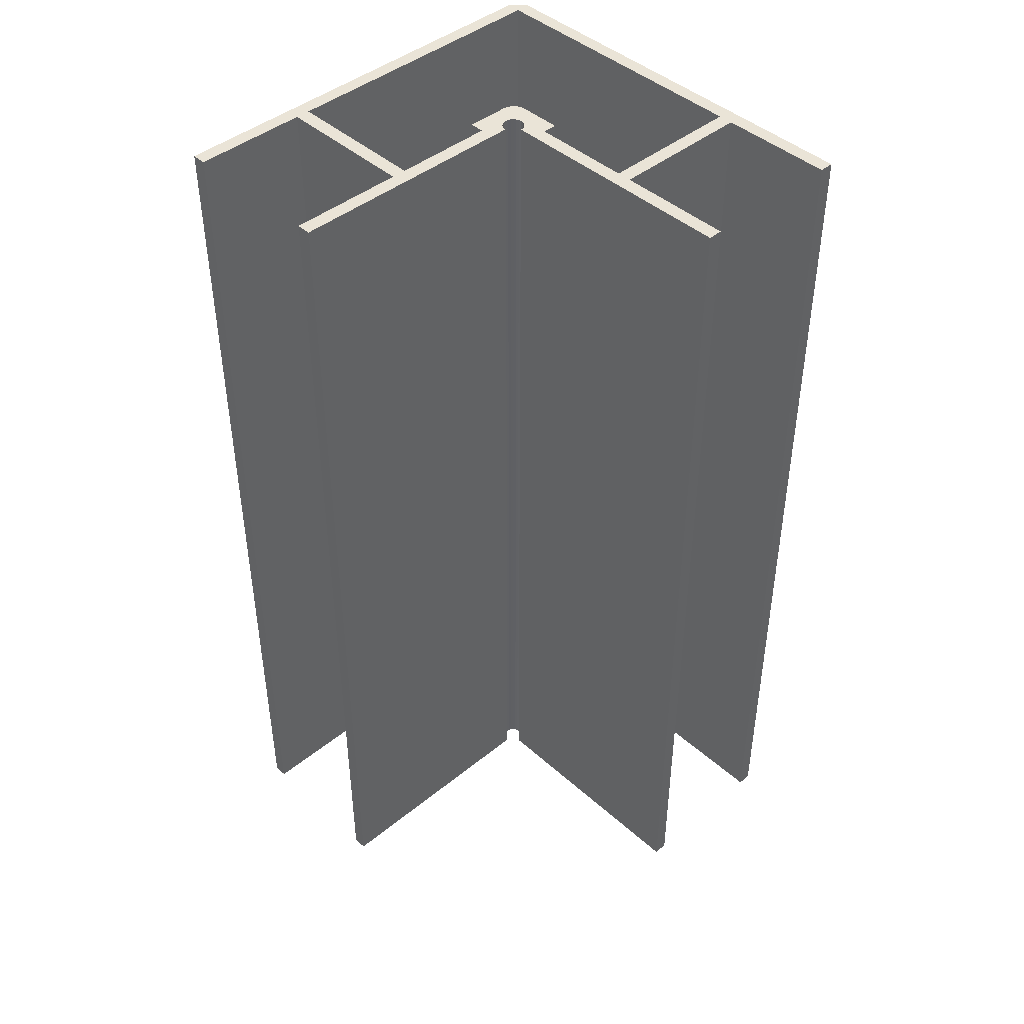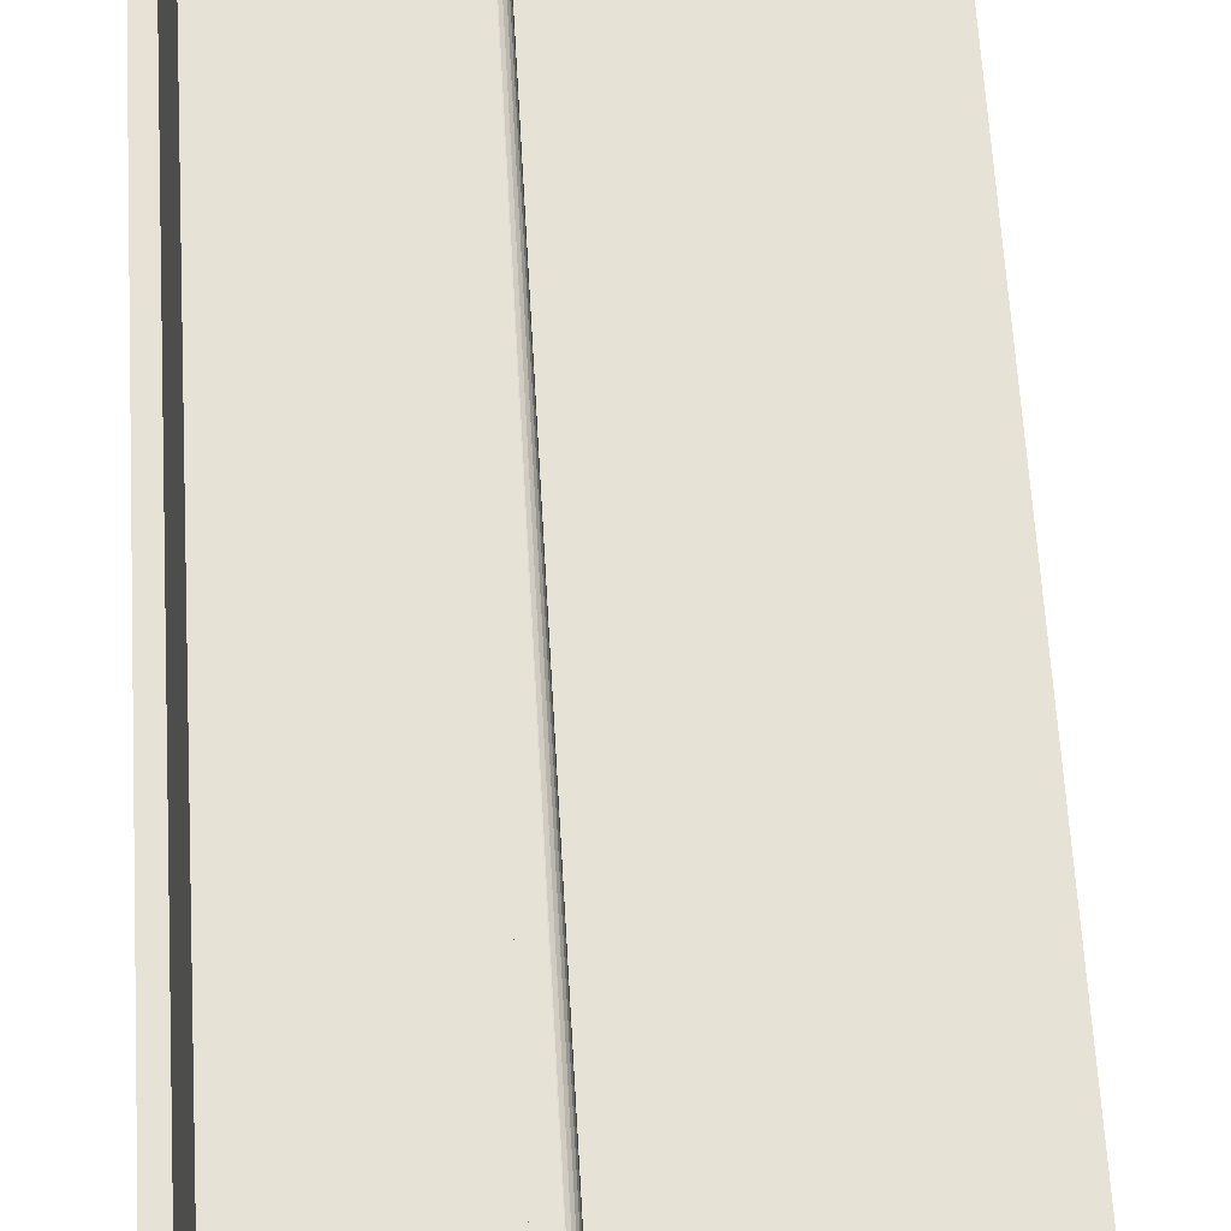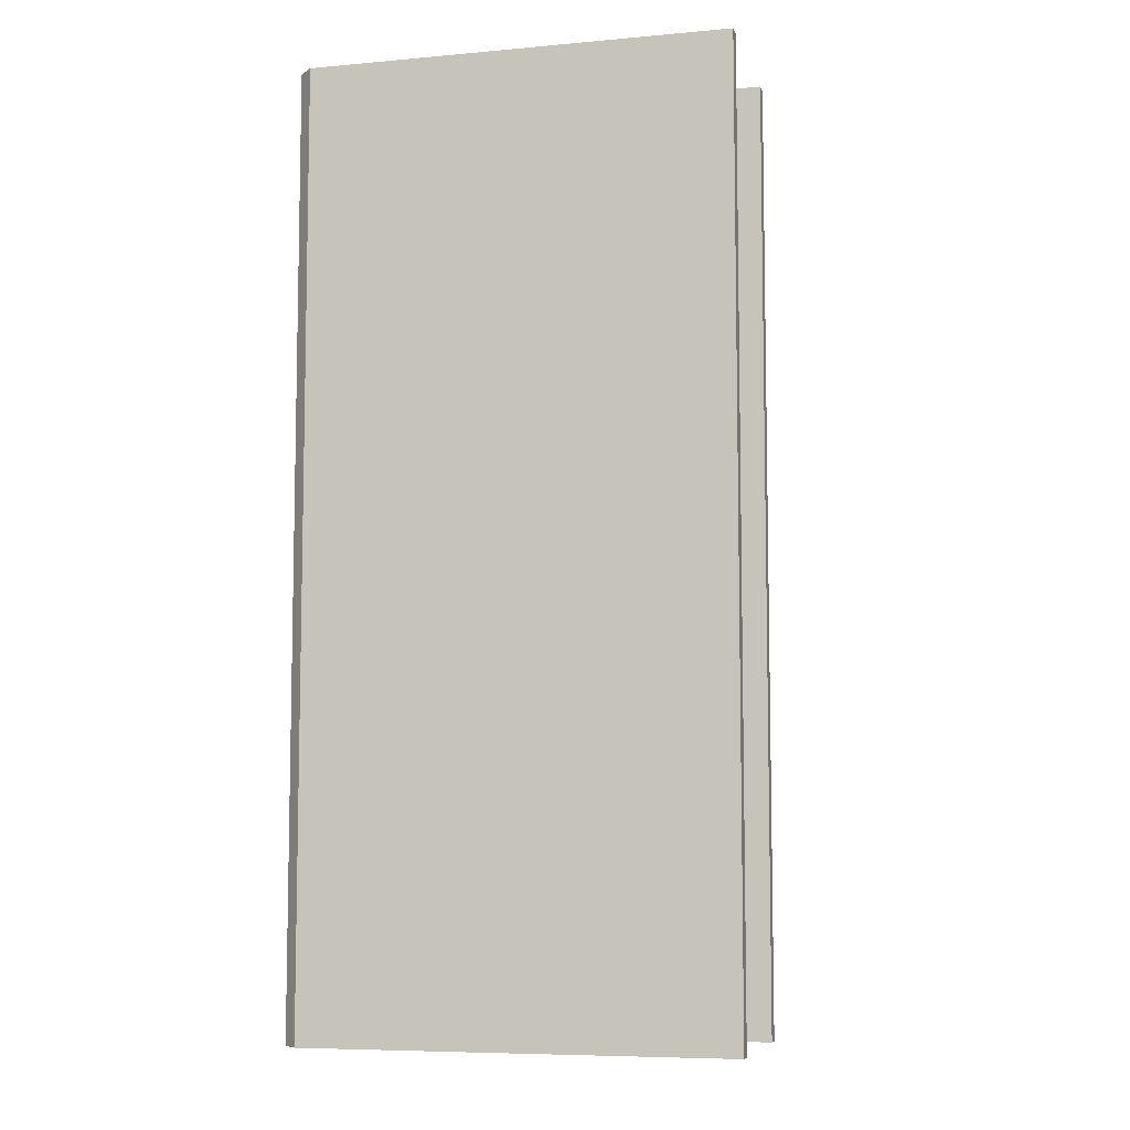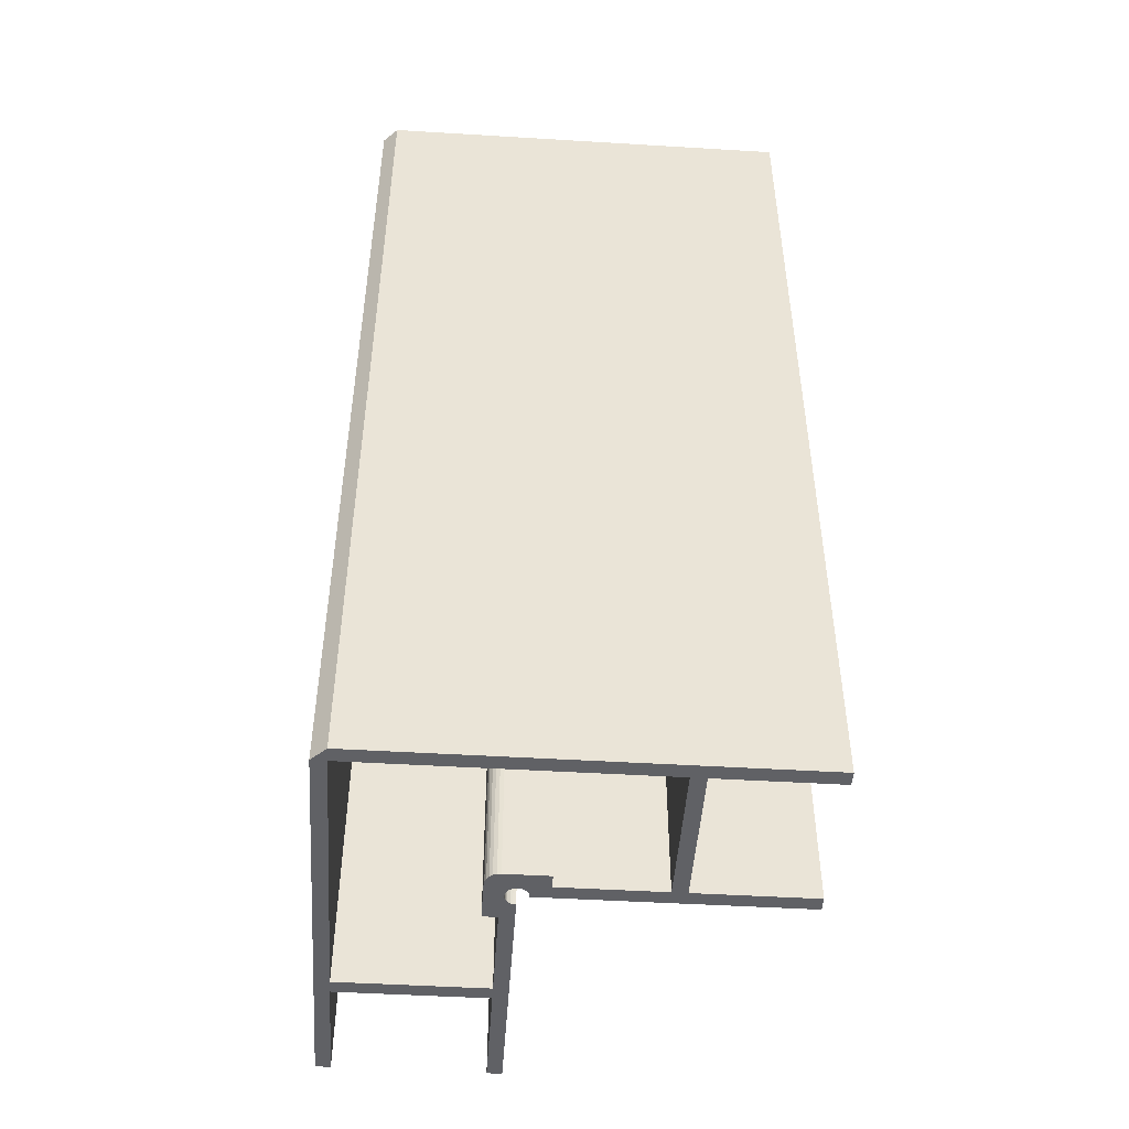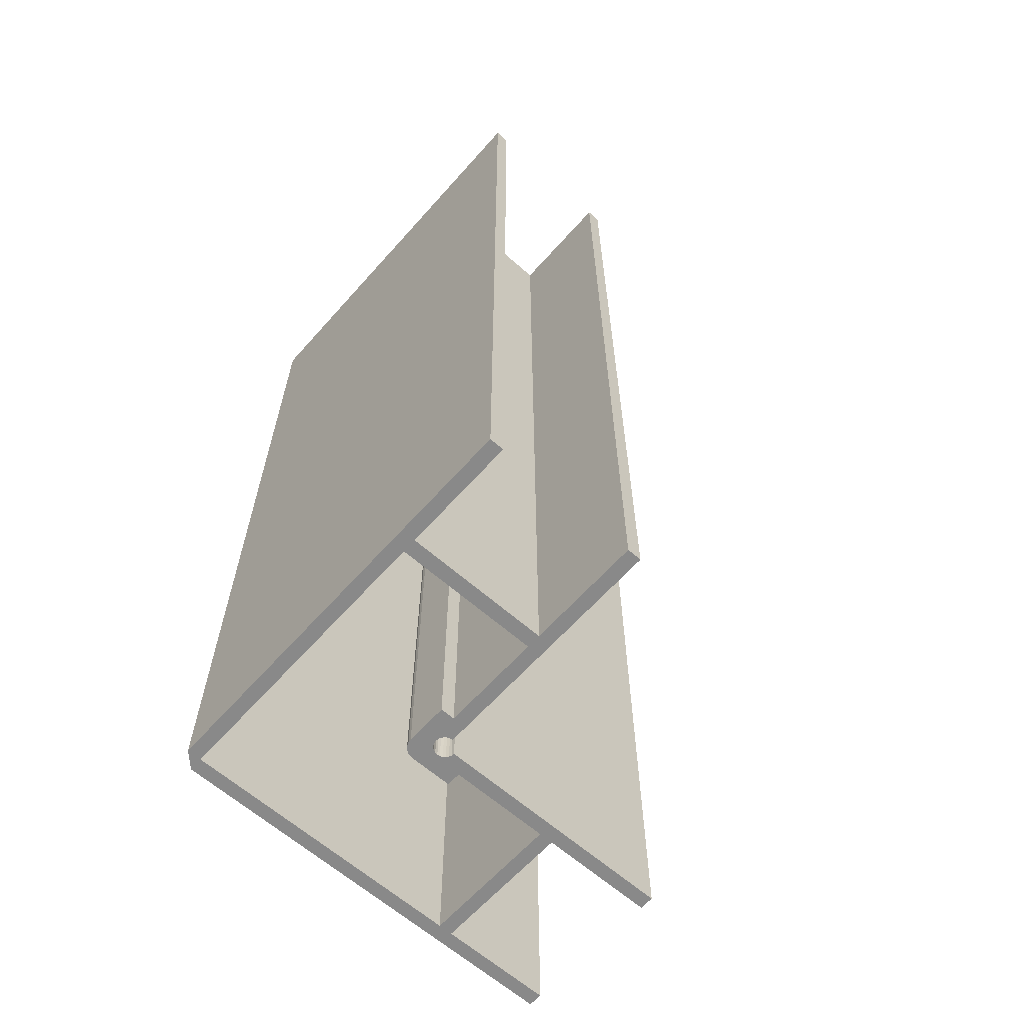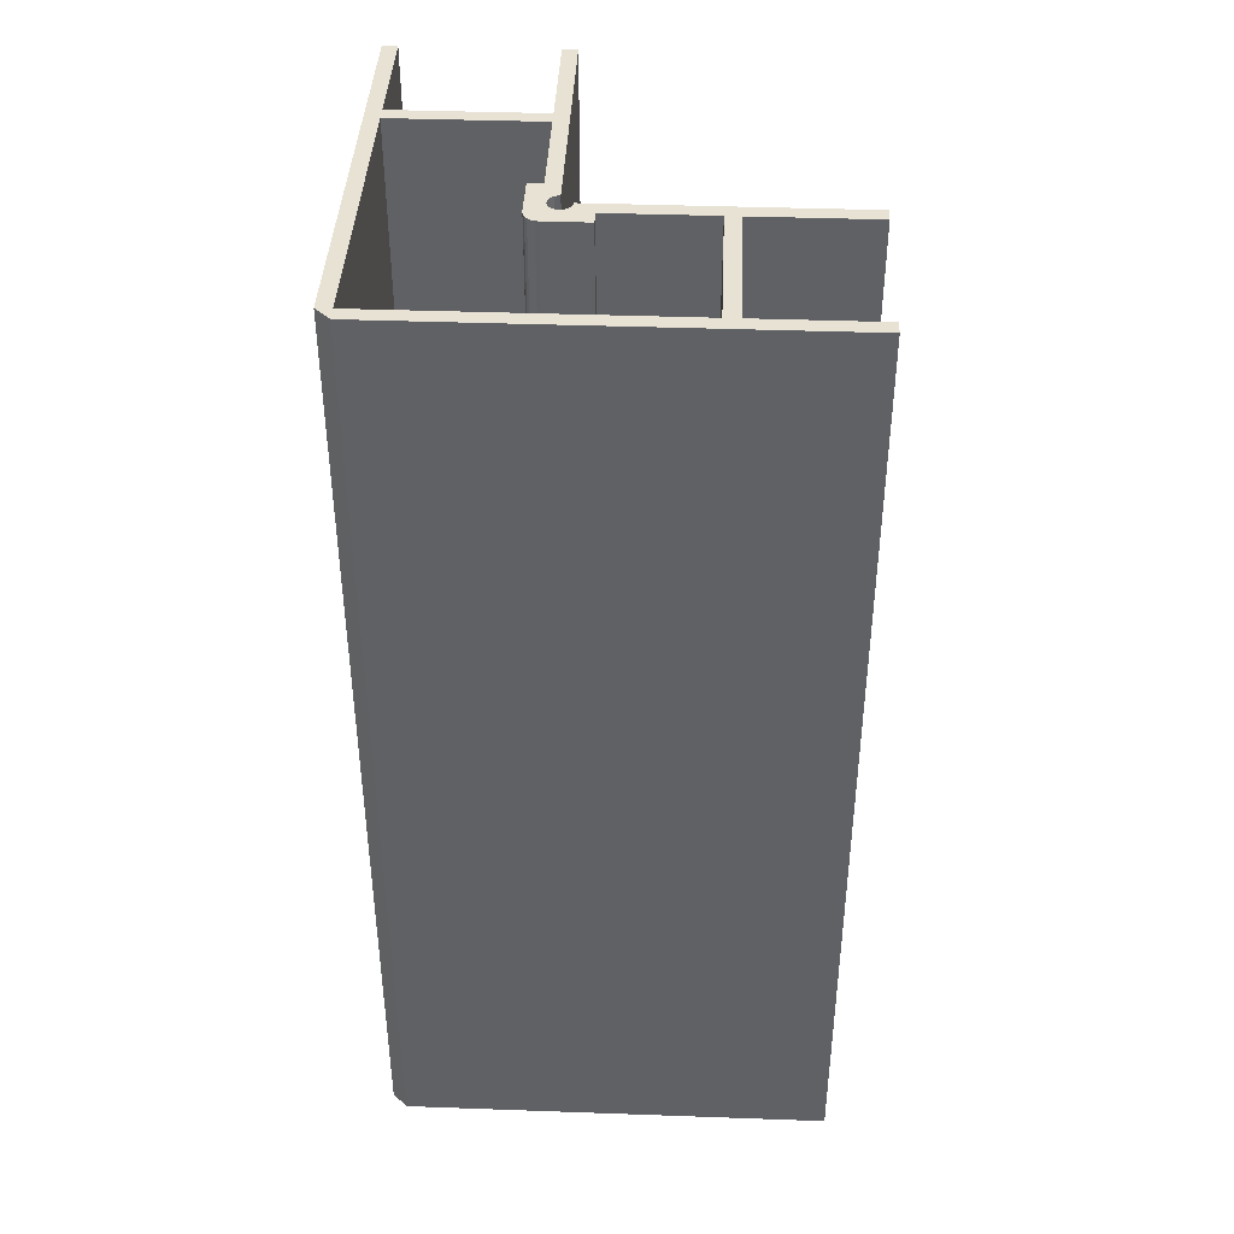
<metadata>
{"format":"obj","ext":"obj","renderer":"f3d","projection":"perspective","resolution":1024,"background":"white","views":[{"elev":43.9,"azim":-133.7,"up":"+Z"},{"elev":62.9,"azim":176.7,"up":"+Y"},{"elev":-7.4,"azim":104.3,"up":"+Z"},{"elev":-47.8,"azim":86.1,"up":"+Z"},{"elev":-63.2,"azim":138.4,"up":"+Z"},{"elev":40.8,"azim":92.5,"up":"+Z"}]}
</metadata>
<code>
v -11.28 12.19 65
v -11.25 12 65
v -11.28 11.81 65
v -11.35 11.63 65
v -11.47 11.47 65
v -11.63 11.35 65
v -11.81 11.28 65
v -12 11.25 65
v -12.19 11.28 65
v -12.37 11.35 65
v -12.53 11.47 65
v -12.65 11.63 65
v -12.72 11.81 65
v -12.75 12 65
v -30 12 65
v -30 11 65
v -22 11 65
v -22 1 65
v -30 1 65
v -30 -3.469e-15 65
v -1 0 65
v 0 1 65
v 0 30 65
v -1 30 65
v -1 22 65
v -11 22 65
v -11 30 65
v -12 30 65
v -12 12.75 65
v -11.81 12.72 65
v -11.63 12.65 65
v -11.47 12.53 65
v -11.35 12.37 65
v -11 10 65
v -10.74 10.03 65
v -10.5 10.13 65
v -10.29 10.29 65
v -10.13 10.5 65
v -10.03 10.74 65
v -10 11 65
v -10 14 65
v -11 14 65
v -11 21 65
v -1 21 65
v -1 1 65
v -21 1 65
v -21 11 65
v -14 11 65
v -14 10 65
v -10 14 0
v -10 11 0
v -10.03 10.74 0
v -10.13 10.5 0
v -10.29 10.29 0
v -10.5 10.13 0
v -10.74 10.03 0
v -11 10 0
v -14 10 0
v -14 11 0
v -21 11 0
v -21 1 0
v -1 1 0
v -1 21 0
v -11 21 0
v -11 14 0
v -11.63 11.35 0
v -11.47 11.47 0
v -11.35 11.63 0
v -11.28 11.81 0
v -11.25 12 0
v -11.28 12.19 0
v -11.35 12.37 0
v -11.47 12.53 0
v -11.63 12.65 0
v -11.81 12.72 0
v -12 12.75 0
v -12 30 0
v -11 30 0
v -11 22 0
v -1 22 0
v -1 30 0
v 0 30 0
v 0 1 0
v -1 0 0
v -30 -3.469e-15 0
v -30 1 0
v -22 1 0
v -22 11 0
v -30 11 0
v -30 12 0
v -12.75 12 0
v -12.72 11.81 0
v -12.65 11.63 0
v -12.53 11.47 0
v -12.37 11.35 0
v -12.19 11.28 0
v -12 11.25 0
v -11.81 11.28 0
v -11 30 0
v -12 30 0
v -12 30 65
v -11 30 65
v -12 30 0
v -12 12.75 0
v -12 12.75 65
v -12 30 65
v -12.72 11.81 65
v -12.72 11.81 0
v -12.75 12 0
v -12.75 12 65
v -12.65 11.63 65
v -12.65 11.63 0
v -12.72 11.81 0
v -12.72 11.81 65
v -12.53 11.47 65
v -12.53 11.47 0
v -12.65 11.63 0
v -12.65 11.63 65
v -12.37 11.35 65
v -12.37 11.35 0
v -12.53 11.47 0
v -12.53 11.47 65
v -12.19 11.28 65
v -12.19 11.28 0
v -12.37 11.35 0
v -12.37 11.35 65
v -12 11.25 65
v -12 11.25 0
v -12.19 11.28 0
v -12.19 11.28 65
v -11.81 11.28 65
v -11.81 11.28 0
v -12 11.25 0
v -12 11.25 65
v -11.63 11.35 65
v -11.63 11.35 0
v -11.81 11.28 0
v -11.81 11.28 65
v -11.47 11.47 65
v -11.47 11.47 0
v -11.63 11.35 0
v -11.63 11.35 65
v -11.35 11.63 65
v -11.35 11.63 0
v -11.47 11.47 0
v -11.47 11.47 65
v -11.28 11.81 65
v -11.28 11.81 0
v -11.35 11.63 0
v -11.35 11.63 65
v -11.25 12 65
v -11.25 12 0
v -11.28 11.81 0
v -11.28 11.81 65
v -11.28 12.19 65
v -11.28 12.19 0
v -11.25 12 0
v -11.25 12 65
v -11.35 12.37 65
v -11.35 12.37 0
v -11.28 12.19 0
v -11.28 12.19 65
v -11.47 12.53 65
v -11.47 12.53 0
v -11.35 12.37 0
v -11.35 12.37 65
v -11.63 12.65 65
v -11.63 12.65 0
v -11.47 12.53 0
v -11.47 12.53 65
v -11.81 12.72 65
v -11.81 12.72 0
v -11.63 12.65 0
v -11.63 12.65 65
v -12 12.75 65
v -12 12.75 0
v -11.81 12.72 0
v -11.81 12.72 65
v -12.75 12 0
v -30 12 0
v -30 12 65
v -12.75 12 65
v -30 12 0
v -30 11 0
v -30 11 65
v -30 12 65
v -30 11 0
v -22 11 0
v -22 11 65
v -30 11 65
v -22 11 0
v -22 1 0
v -22 1 65
v -22 11 65
v -22 1 0
v -30 1 0
v -30 1 65
v -22 1 65
v -30 1 0
v -30 -3.469e-15 0
v -30 -3.469e-15 65
v -30 1 65
v -30 -3.469e-15 0
v -1 0 0
v -1 0 65
v -30 -3.469e-15 65
v -1 0 0
v 0 1 0
v 0 1 65
v -1 0 65
v 0 1 0
v 0 30 0
v 0 30 65
v 0 1 65
v 0 30 0
v -1 30 0
v -1 30 65
v 0 30 65
v -1 30 0
v -1 22 0
v -1 22 65
v -1 30 65
v -1 22 0
v -11 22 0
v -11 22 65
v -1 22 65
v -11 22 0
v -11 30 0
v -11 30 65
v -11 22 65
v -1 1 0
v -21 1 0
v -21 1 65
v -1 1 65
v -1 21 0
v -1 1 0
v -1 1 65
v -1 21 65
v -11 21 0
v -1 21 0
v -1 21 65
v -11 21 65
v -11 14 0
v -11 21 0
v -11 21 65
v -11 14 65
v -10 14 0
v -11 14 0
v -11 14 65
v -10 14 65
v -10 11 0
v -10 14 0
v -10 14 65
v -10 11 65
v -10.5 10.13 0
v -10.5 10.13 65
v -10.74 10.03 65
v -10.74 10.03 0
v -10.29 10.29 0
v -10.29 10.29 65
v -10.5 10.13 65
v -10.5 10.13 0
v -10.13 10.5 0
v -10.13 10.5 65
v -10.29 10.29 65
v -10.29 10.29 0
v -10.03 10.74 0
v -10.03 10.74 65
v -10.13 10.5 65
v -10.13 10.5 0
v -10 11 65
v -10.03 10.74 65
v -10.03 10.74 0
v -10 11 0
v -11 10 0
v -10.74 10.03 0
v -10.74 10.03 65
v -11 10 65
v -14 10 0
v -11 10 0
v -11 10 65
v -14 10 65
v -14 11 0
v -14 10 0
v -14 10 65
v -14 11 65
v -21 11 0
v -14 11 0
v -14 11 65
v -21 11 65
v -21 1 0
v -21 11 0
v -21 11 65
v -21 1 65
o SPIDER TO THE CROWN\Solid
g SPIDER TO THE CROWN\Solid
f 2 40 1
f 1 40 41
f 1 41 33
f 33 41 42
f 33 42 32
f 32 42 31
f 2 3 40
f 40 3 4
f 40 4 5
f 6 34 5
f 5 34 35
f 5 35 36
f 6 7 34
f 34 7 8
f 34 8 9
f 34 9 49
f 49 9 10
f 49 10 48
f 48 10 11
f 48 11 12
f 12 13 48
f 48 13 14
f 48 14 47
f 47 14 15
f 47 15 17
f 17 15 16
f 47 17 46
f 46 17 18
f 46 18 20
f 20 18 19
f 20 21 46
f 46 21 45
f 21 22 45
f 45 22 44
f 22 23 44
f 44 23 25
f 44 25 26
f 23 24 25
f 27 28 26
f 26 28 43
f 26 43 44
f 28 29 43
f 43 29 42
f 29 30 42
f 42 30 31
f 36 37 5
f 5 37 38
f 5 38 39
f 39 40 5
f 69 70 51
f 51 70 71
f 51 71 50
f 50 71 72
f 50 72 65
f 65 72 73
f 65 73 74
f 52 67 51
f 51 67 68
f 51 68 69
f 52 53 67
f 67 53 54
f 67 54 55
f 55 56 67
f 67 56 57
f 67 57 66
f 66 57 98
f 93 94 59
f 59 94 95
f 59 95 58
f 58 95 96
f 58 96 57
f 57 96 97
f 57 97 98
f 88 90 60
f 60 90 91
f 60 91 59
f 59 91 92
f 59 92 93
f 88 60 87
f 87 60 61
f 87 61 85
f 85 61 84
f 61 62 84
f 84 62 83
f 62 63 83
f 83 63 82
f 82 63 80
f 80 63 64
f 80 64 79
f 79 64 77
f 79 77 78
f 77 64 76
f 76 64 65
f 76 65 75
f 75 65 74
f 80 81 82
f 85 86 87
f 88 89 90
f 100 101 99
f 99 101 102
f 104 105 103
f 103 105 106
f 107 108 110
f 110 108 109
f 111 112 114
f 114 112 113
f 115 116 118
f 118 116 117
f 119 120 122
f 122 120 121
f 123 124 126
f 126 124 125
f 127 128 130
f 130 128 129
f 131 132 134
f 134 132 133
f 135 136 138
f 138 136 137
f 139 140 142
f 142 140 141
f 143 144 146
f 146 144 145
f 147 148 150
f 150 148 149
f 151 152 154
f 154 152 153
f 155 156 158
f 158 156 157
f 159 160 162
f 162 160 161
f 163 164 166
f 166 164 165
f 167 168 170
f 170 168 169
f 171 172 174
f 174 172 173
f 175 176 178
f 178 176 177
f 180 181 179
f 179 181 182
f 184 185 183
f 183 185 186
f 188 189 187
f 187 189 190
f 192 193 191
f 191 193 194
f 196 197 195
f 195 197 198
f 200 201 199
f 199 201 202
f 204 205 203
f 203 205 206
f 208 209 207
f 207 209 210
f 212 213 211
f 211 213 214
f 216 217 215
f 215 217 218
f 220 221 219
f 219 221 222
f 224 225 223
f 223 225 226
f 228 229 227
f 227 229 230
f 232 233 231
f 231 233 234
f 236 237 235
f 235 237 238
f 240 241 239
f 239 241 242
f 244 245 243
f 243 245 246
f 248 249 247
f 247 249 250
f 252 253 251
f 251 253 254
f 255 256 258
f 258 256 257
f 259 260 262
f 262 260 261
f 263 264 266
f 266 264 265
f 267 268 270
f 270 268 269
f 272 273 271
f 271 273 274
f 276 277 275
f 275 277 278
f 280 281 279
f 279 281 282
f 284 285 283
f 283 285 286
f 288 289 287
f 287 289 290
f 292 293 291
f 291 293 294

</code>
